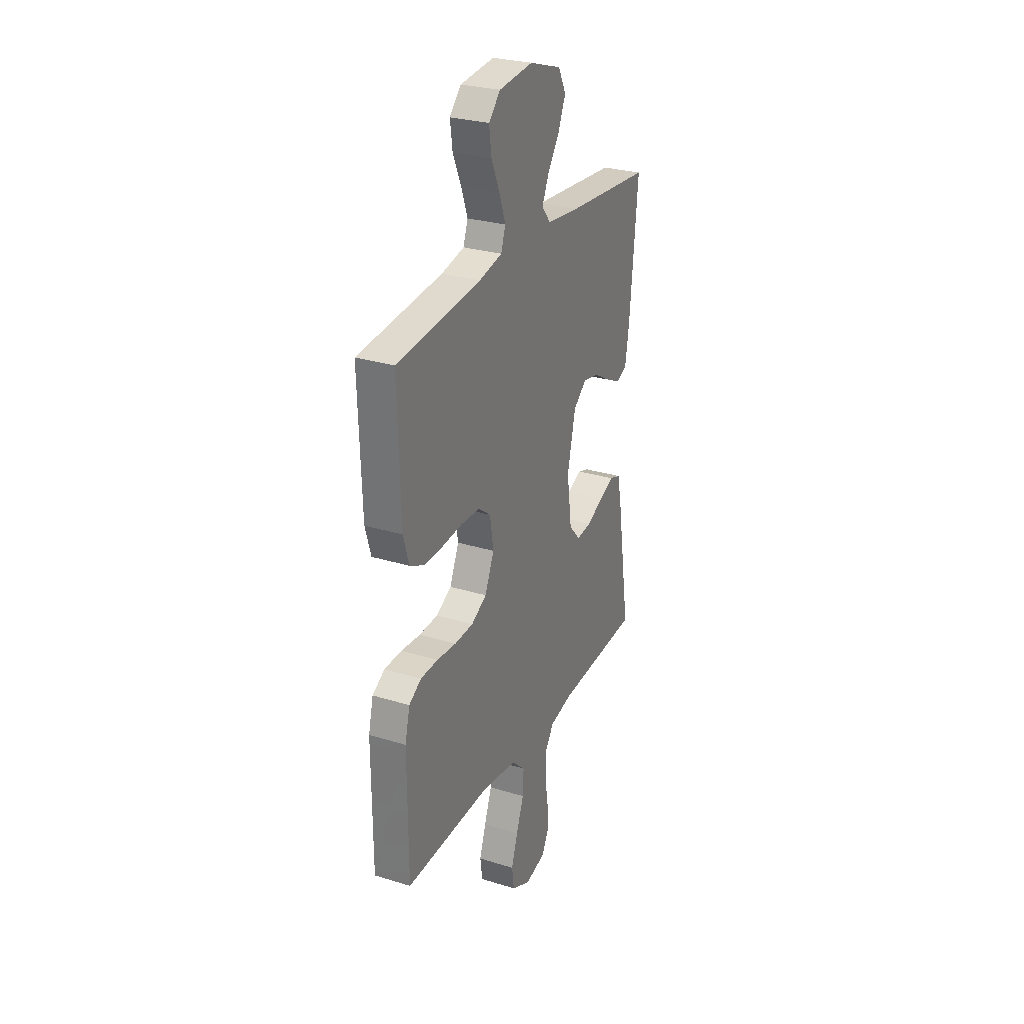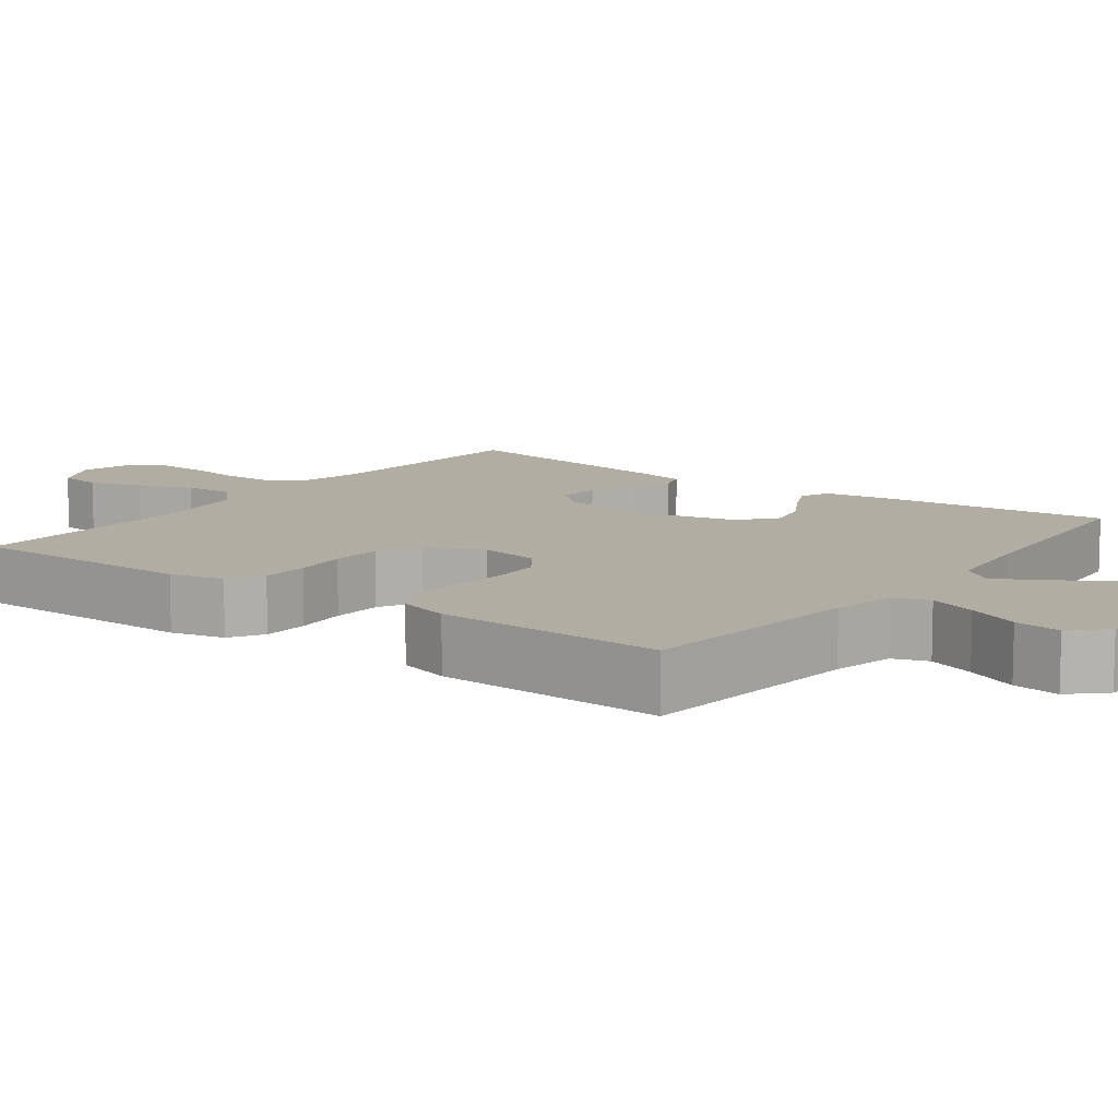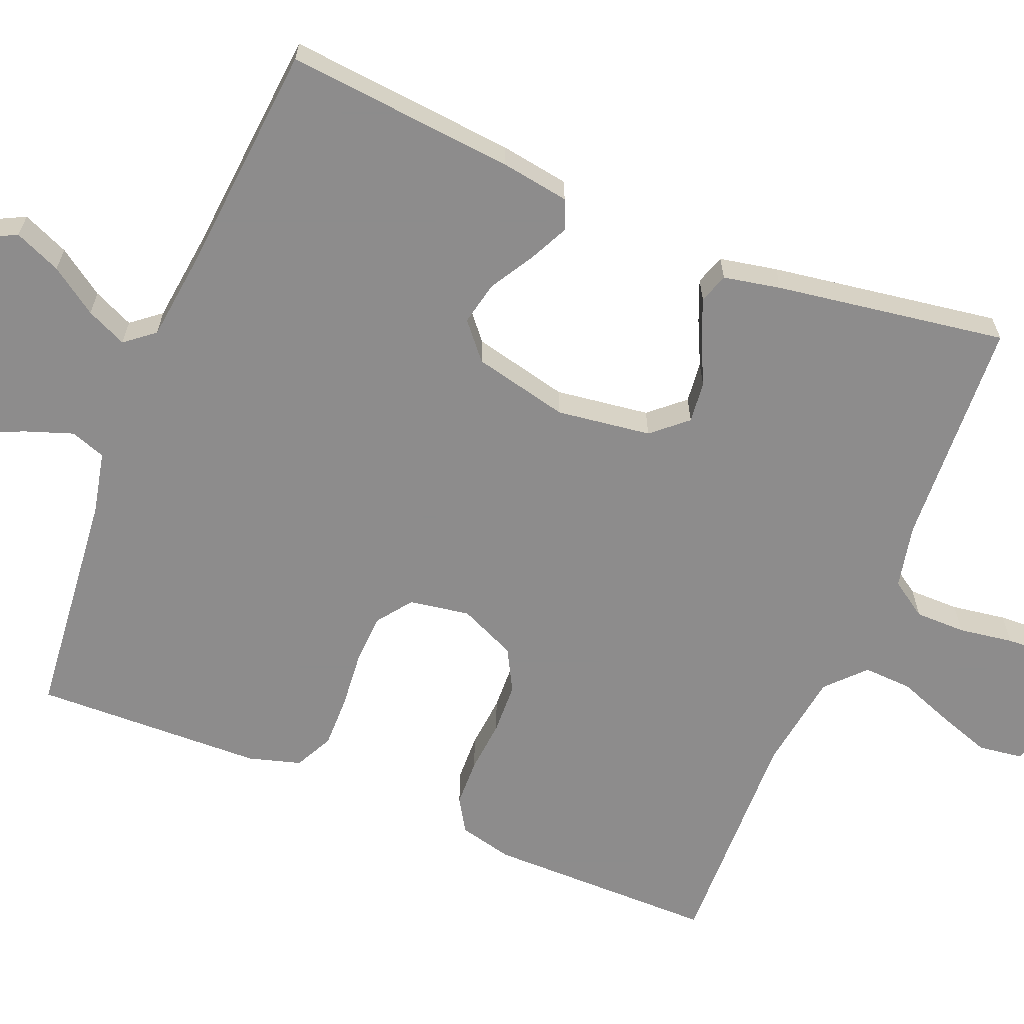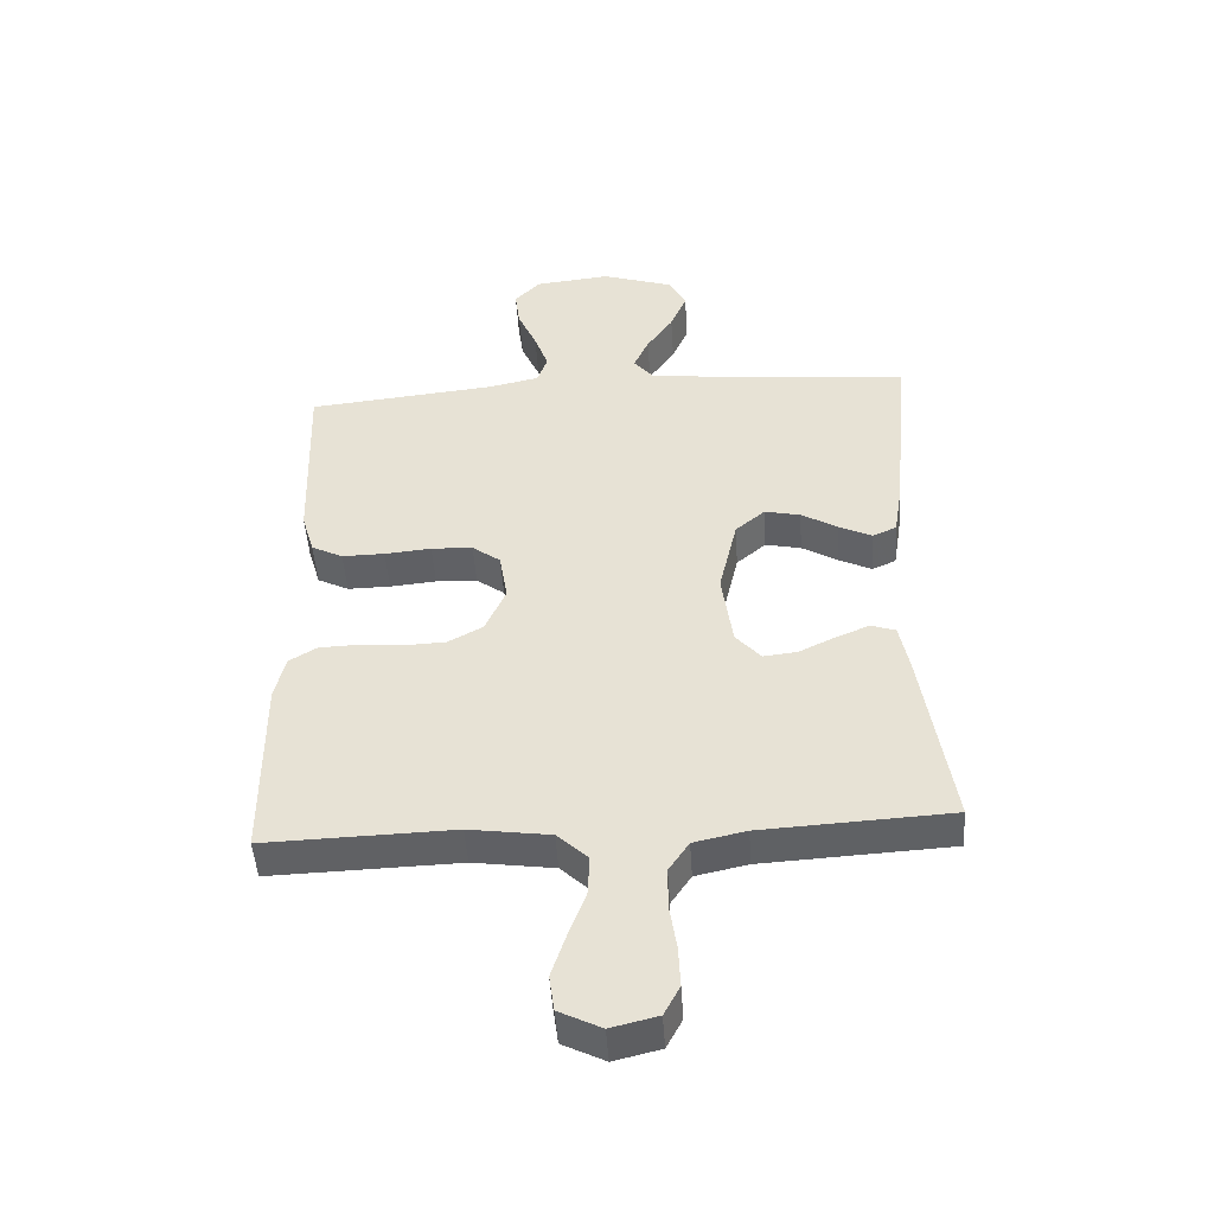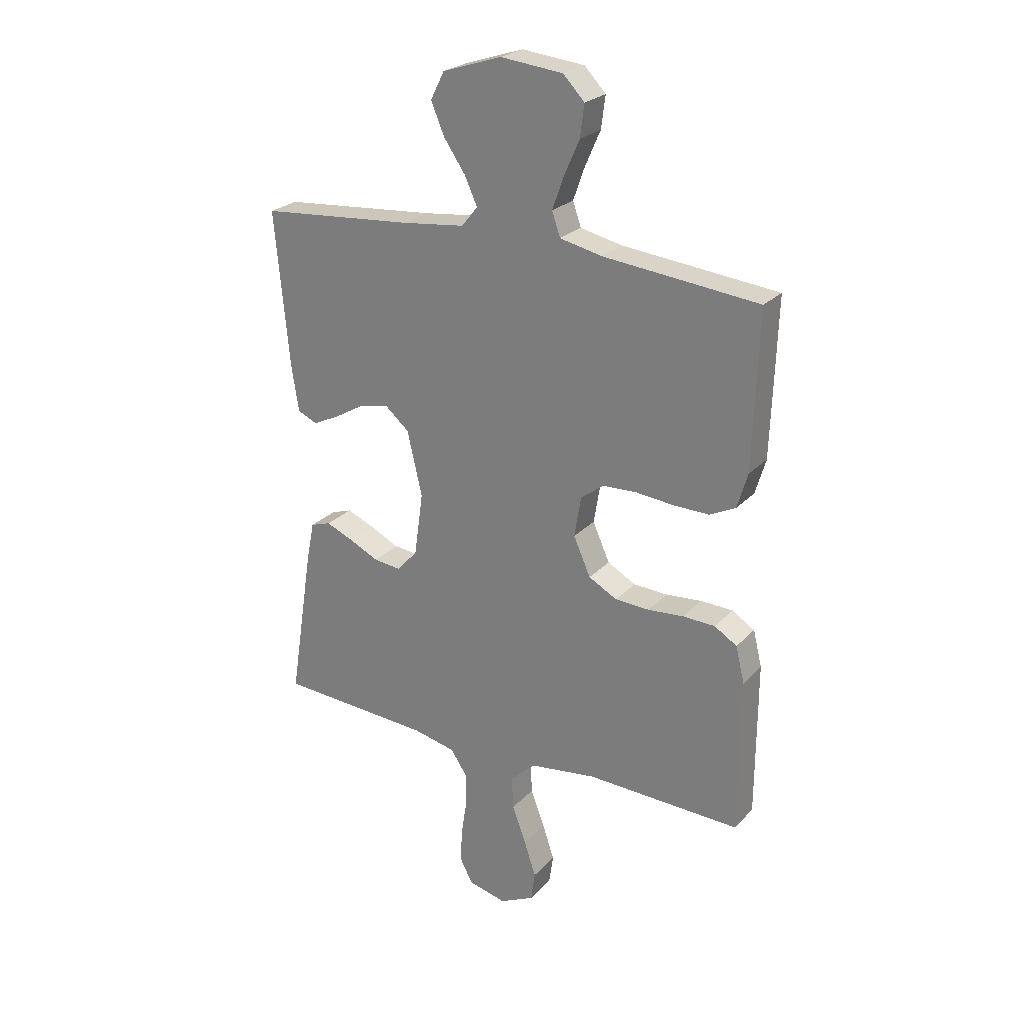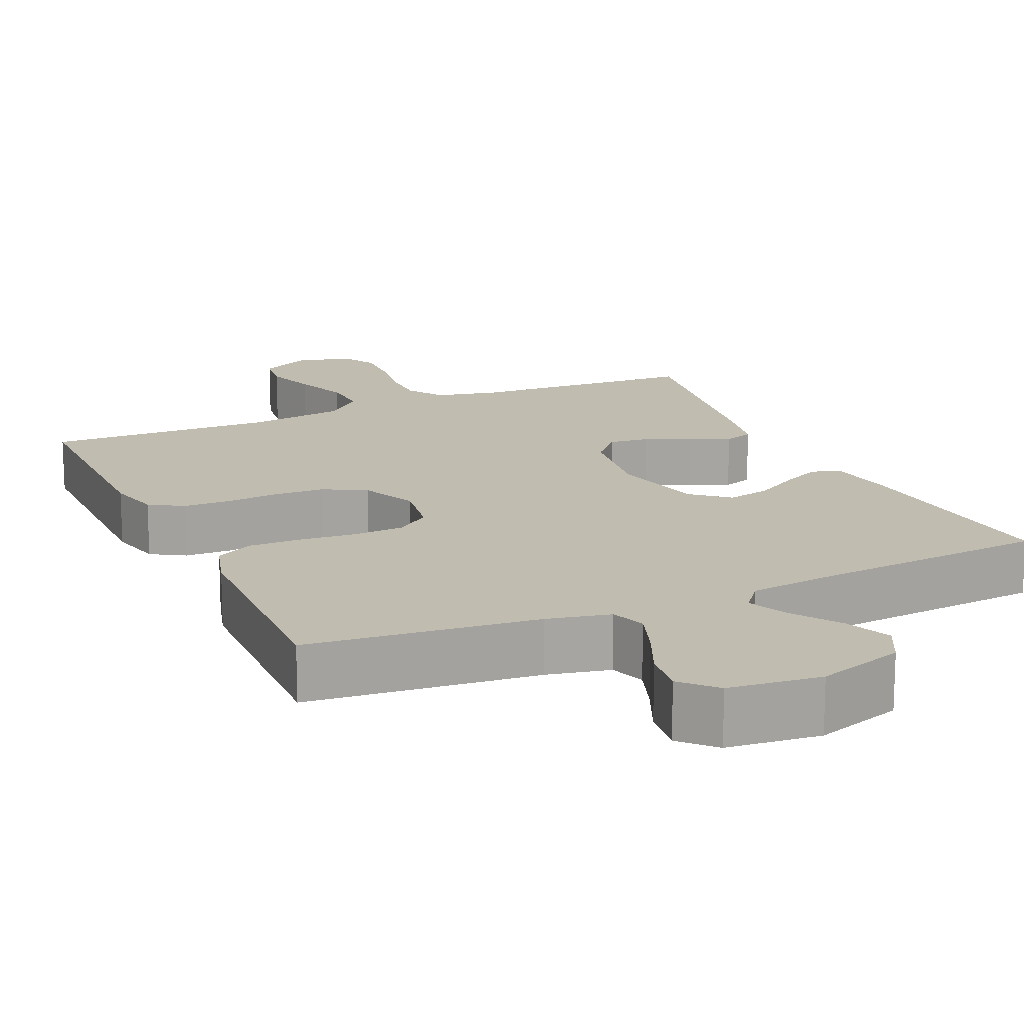
<metadata>
{"format":"obj","ext":"obj","renderer":"f3d","projection":"perspective","resolution":1024,"background":"white","views":[{"elev":28.1,"azim":-65.0,"up":"+Z"},{"elev":10.6,"azim":-53.3,"up":"+Y"},{"elev":-64.3,"azim":67.6,"up":"+Y"},{"elev":-47.6,"azim":3.7,"up":"+Z"},{"elev":24.8,"azim":-148.1,"up":"+Z"},{"elev":16.3,"azim":-24.3,"up":"+Y"}]}
</metadata>
<code>
v 0.5 0.07 0.5
v 0.472 0.07 0.2
v 0.458 0.07 0.111
v 0.42 0.07 0.094
v 0.368 0.07 0.119
v 0.31 0.07 0.153
v 0.253 0.07 0.165
v 0.206 0.07 0.125
v 0.177 0.07 0
v 0.194 0.07 -0.123
v 0.234 0.07 -0.168
v 0.288 0.07 -0.162
v 0.346 0.07 -0.134
v 0.399 0.07 -0.112
v 0.438 0.07 -0.125
v 0.453 0.07 -0.2
v 0.5 0.07 -0.5
v 0.2 0.07 -0.517
v 0.117 0.07 -0.535
v 0.085 0.07 -0.583
v 0.085 0.07 -0.649
v 0.096 0.07 -0.72
v 0.099 0.07 -0.785
v 0.074 0.07 -0.832
v 0 0.07 -0.85
v -0.067 0.07 -0.817
v -0.075 0.07 -0.76
v -0.052 0.07 -0.691
v -0.025 0.07 -0.619
v -0.022 0.07 -0.555
v -0.071 0.07 -0.509
v -0.2 0.07 -0.491
v -0.5 0.07 -0.5
v -0.501 0.07 -0.2
v -0.484 0.07 -0.13
v -0.44 0.07 -0.103
v -0.378 0.07 -0.101
v -0.309 0.07 -0.107
v -0.242 0.07 -0.104
v -0.187 0.07 -0.074
v -0.154 0.07 0
v -0.167 0.07 0.079
v -0.212 0.07 0.112
v -0.278 0.07 0.115
v -0.352 0.07 0.108
v -0.42 0.07 0.107
v -0.47 0.07 0.132
v -0.49 0.07 0.2
v -0.5 0.07 0.5
v -0.2 0.07 0.531
v -0.118 0.07 0.549
v -0.102 0.07 0.595
v -0.124 0.07 0.657
v -0.154 0.07 0.725
v -0.162 0.07 0.786
v -0.121 0.07 0.829
v 0 0.07 0.842
v 0.114 0.07 0.805
v 0.141 0.07 0.752
v 0.115 0.07 0.691
v 0.073 0.07 0.63
v 0.049 0.07 0.577
v 0.08 0.07 0.539
v 0.2 0.07 0.525
v 0.5 0 0.5
v 0.472 0 0.2
v 0.458 0 0.111
v 0.42 0 0.094
v 0.368 0 0.119
v 0.31 0 0.153
v 0.253 0 0.165
v 0.206 0 0.125
v 0.177 0 0
v 0.194 0 -0.123
v 0.234 0 -0.168
v 0.288 0 -0.162
v 0.346 0 -0.134
v 0.399 0 -0.112
v 0.438 0 -0.125
v 0.453 0 -0.2
v 0.5 0 -0.5
v 0.2 0 -0.517
v 0.117 0 -0.535
v 0.085 0 -0.583
v 0.085 0 -0.649
v 0.096 0 -0.72
v 0.099 0 -0.785
v 0.074 0 -0.832
v 0 0 -0.85
v -0.067 0 -0.817
v -0.075 0 -0.76
v -0.052 0 -0.691
v -0.025 0 -0.619
v -0.022 0 -0.555
v -0.071 0 -0.509
v -0.2 0 -0.491
v -0.5 0 -0.5
v -0.501 0 -0.2
v -0.484 0 -0.13
v -0.44 0 -0.103
v -0.378 0 -0.101
v -0.309 0 -0.107
v -0.242 0 -0.104
v -0.187 0 -0.074
v -0.154 0 0
v -0.167 0 0.079
v -0.212 0 0.112
v -0.278 0 0.115
v -0.352 0 0.108
v -0.42 0 0.107
v -0.47 0 0.132
v -0.49 0 0.2
v -0.5 0 0.5
v -0.2 0 0.531
v -0.118 0 0.549
v -0.102 0 0.595
v -0.124 0 0.657
v -0.154 0 0.725
v -0.162 0 0.786
v -0.121 0 0.829
v 0 0 0.842
v 0.114 0 0.805
v 0.141 0 0.752
v 0.115 0 0.691
v 0.073 0 0.63
v 0.049 0 0.577
v 0.08 0 0.539
v 0.2 0 0.525
f 59 60 61
f 58 59 61
f 57 58 61
f 56 57 61
f 55 56 61
f 54 55 61
f 53 54 61
f 52 53 61 62
f 51 52 62 63
f 48 49 50
f 47 48 50
f 46 47 50
f 45 46 50
f 44 45 50
f 51 63 64
f 50 51 64
f 44 50 64
f 43 44 64
f 36 37 38
f 35 36 38
f 34 35 38
f 33 34 38
f 32 33 38
f 31 32 38 39
f 30 31 39 40
f 27 28 29
f 26 27 29
f 25 26 29
f 24 25 29
f 23 24 29
f 22 23 29
f 21 22 29
f 20 21 29 30
f 30 40 41
f 20 30 41
f 19 20 41
f 16 17 18
f 15 16 18
f 14 15 18
f 13 14 18
f 12 13 18
f 11 12 18 19
f 4 5 6
f 3 4 6
f 2 3 6
f 1 2 6
f 64 1 6
f 64 6 7
f 64 7 8
f 43 64 8
f 42 43 8
f 19 41 42
f 11 19 42
f 10 11 42
f 9 10 42
f 8 9 42
f 125 124 123
f 125 123 122
f 125 122 121
f 125 121 120
f 125 120 119
f 125 119 118
f 125 118 117
f 126 125 117 116
f 127 126 116 115
f 114 113 112
f 114 112 111
f 114 111 110
f 114 110 109
f 114 109 108
f 128 127 115
f 128 115 114
f 128 114 108
f 128 108 107
f 102 101 100
f 102 100 99
f 102 99 98
f 102 98 97
f 102 97 96
f 103 102 96 95
f 104 103 95 94
f 93 92 91
f 93 91 90
f 93 90 89
f 93 89 88
f 93 88 87
f 93 87 86
f 93 86 85
f 94 93 85 84
f 105 104 94
f 105 94 84
f 105 84 83
f 82 81 80
f 82 80 79
f 82 79 78
f 82 78 77
f 82 77 76
f 83 82 76 75
f 70 69 68
f 70 68 67
f 70 67 66
f 70 66 65
f 70 65 128
f 71 70 128
f 72 71 128
f 72 128 107
f 72 107 106
f 106 105 83
f 106 83 75
f 106 75 74
f 106 74 73
f 106 73 72
f 1 65 66 2
f 2 66 67 3
f 3 67 68 4
f 4 68 69 5
f 5 69 70 6
f 6 70 71 7
f 7 71 72 8
f 8 72 73 9
f 9 73 74 10
f 10 74 75 11
f 11 75 76 12
f 12 76 77 13
f 13 77 78 14
f 14 78 79 15
f 15 79 80 16
f 16 80 81 17
f 17 81 82 18
f 18 82 83 19
f 19 83 84 20
f 20 84 85 21
f 21 85 86 22
f 22 86 87 23
f 23 87 88 24
f 24 88 89 25
f 25 89 90 26
f 26 90 91 27
f 27 91 92 28
f 28 92 93 29
f 29 93 94 30
f 30 94 95 31
f 31 95 96 32
f 32 96 97 33
f 33 97 98 34
f 34 98 99 35
f 35 99 100 36
f 36 100 101 37
f 37 101 102 38
f 38 102 103 39
f 39 103 104 40
f 40 104 105 41
f 41 105 106 42
f 42 106 107 43
f 43 107 108 44
f 44 108 109 45
f 45 109 110 46
f 46 110 111 47
f 47 111 112 48
f 48 112 113 49
f 49 113 114 50
f 50 114 115 51
f 51 115 116 52
f 52 116 117 53
f 53 117 118 54
f 54 118 119 55
f 55 119 120 56
f 56 120 121 57
f 57 121 122 58
f 58 122 123 59
f 59 123 124 60
f 60 124 125 61
f 61 125 126 62
f 62 126 127 63
f 63 127 128 64
f 64 128 65 1

</code>
